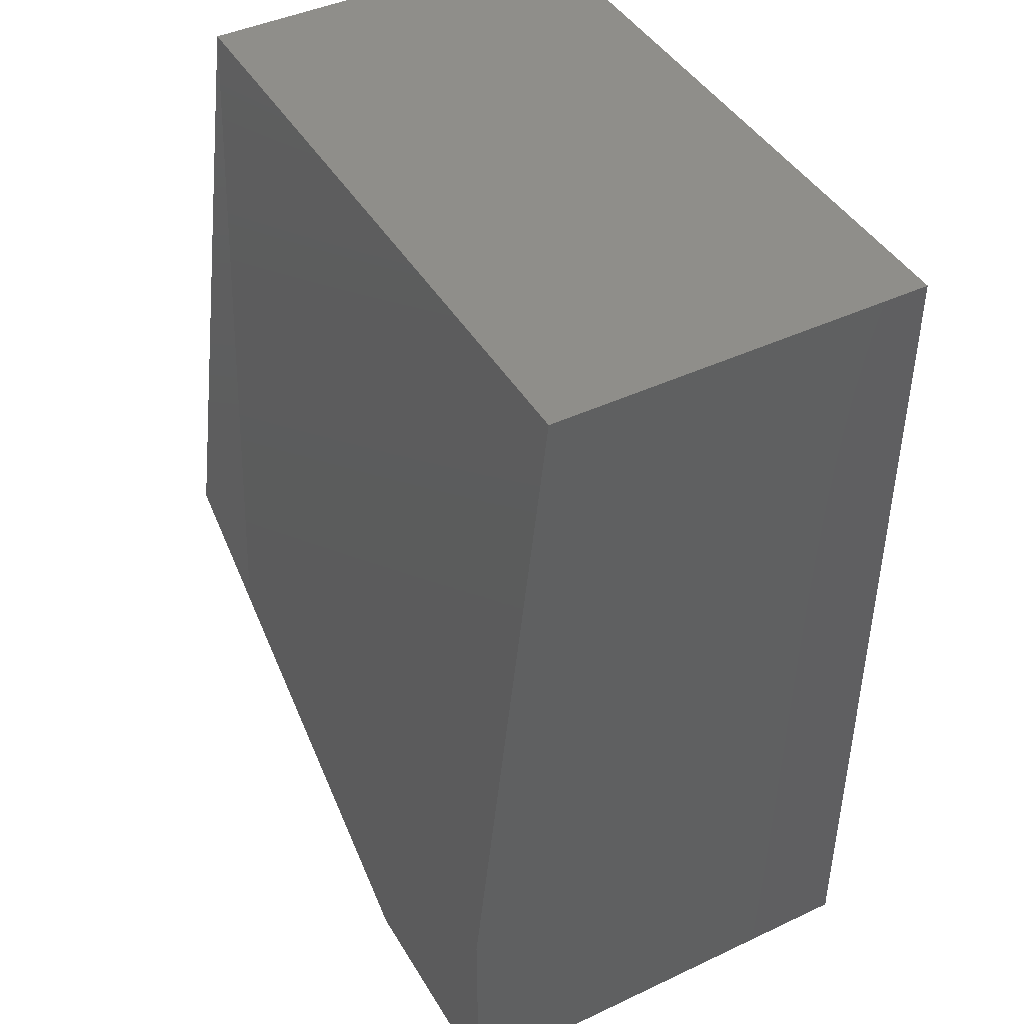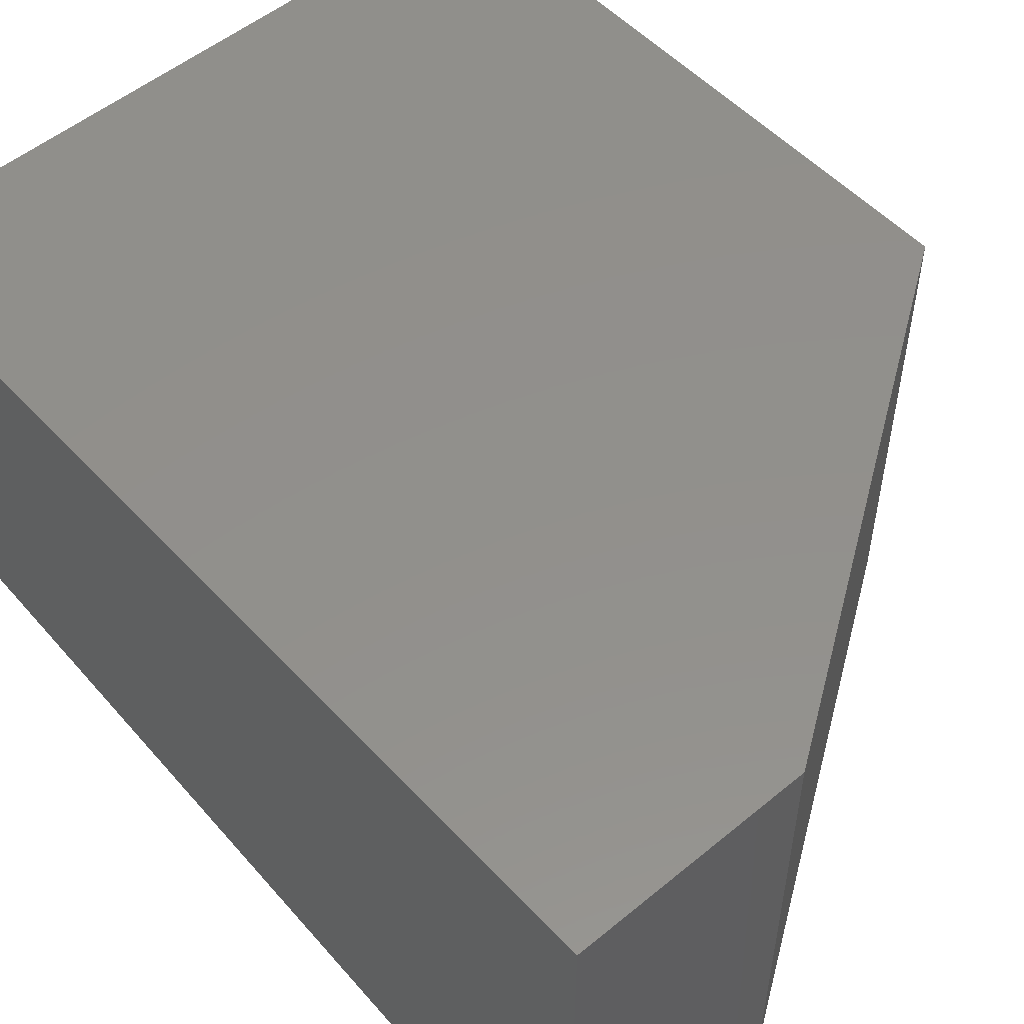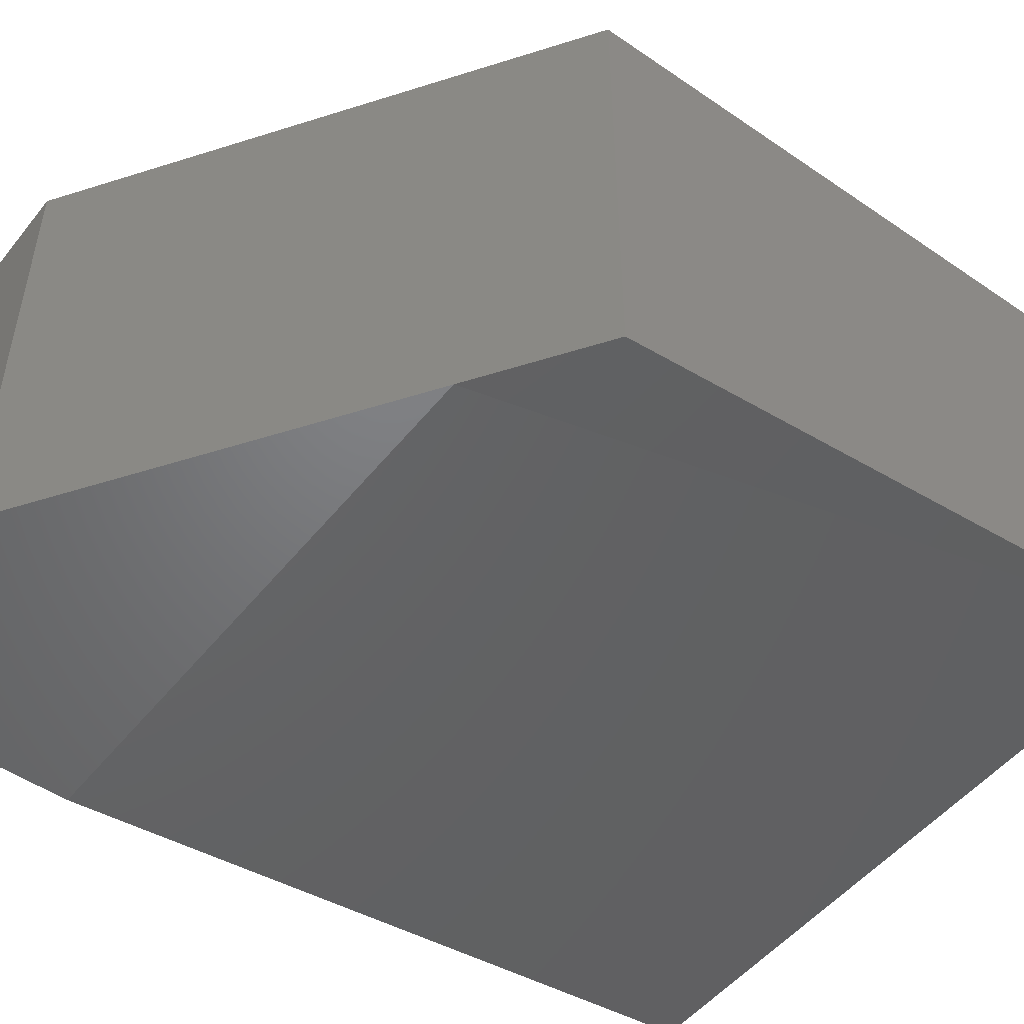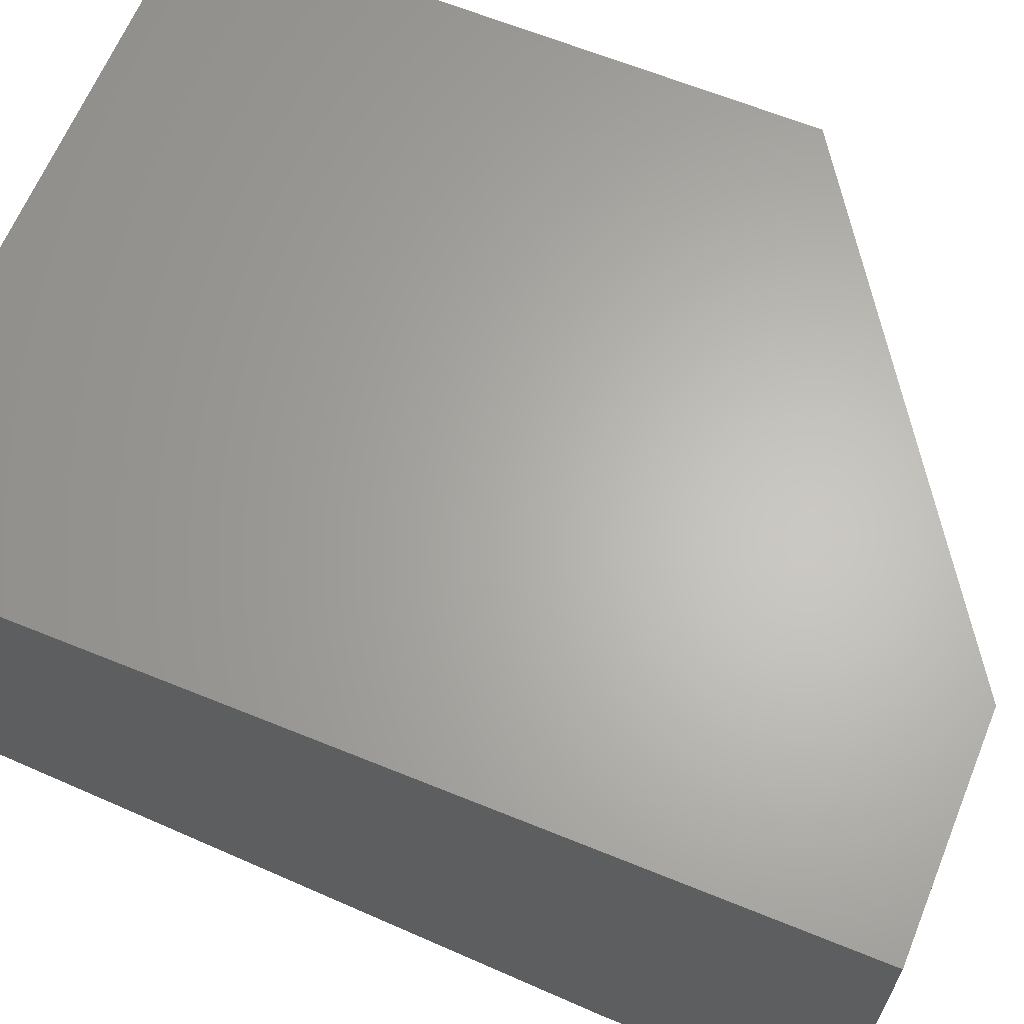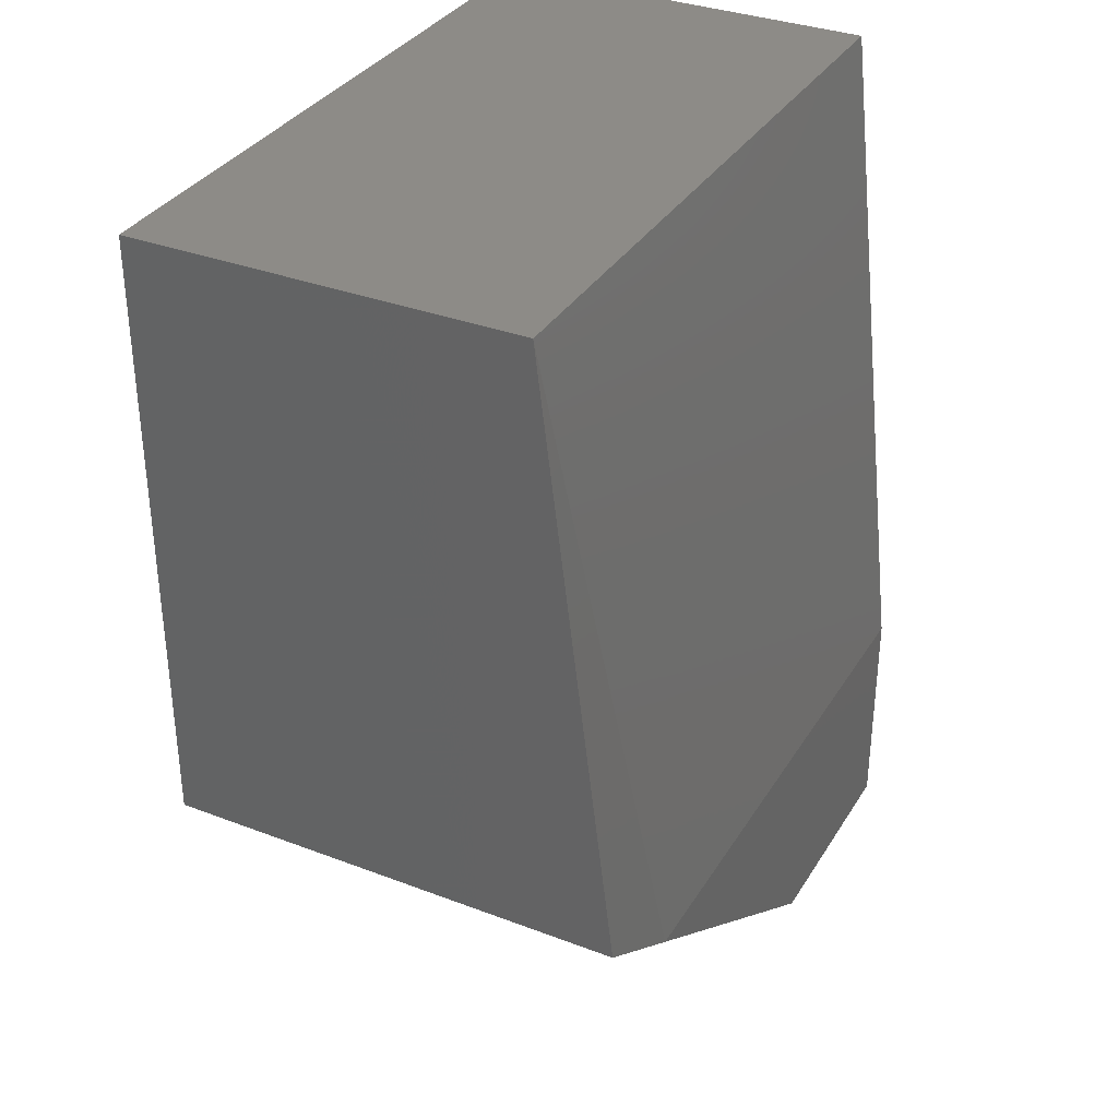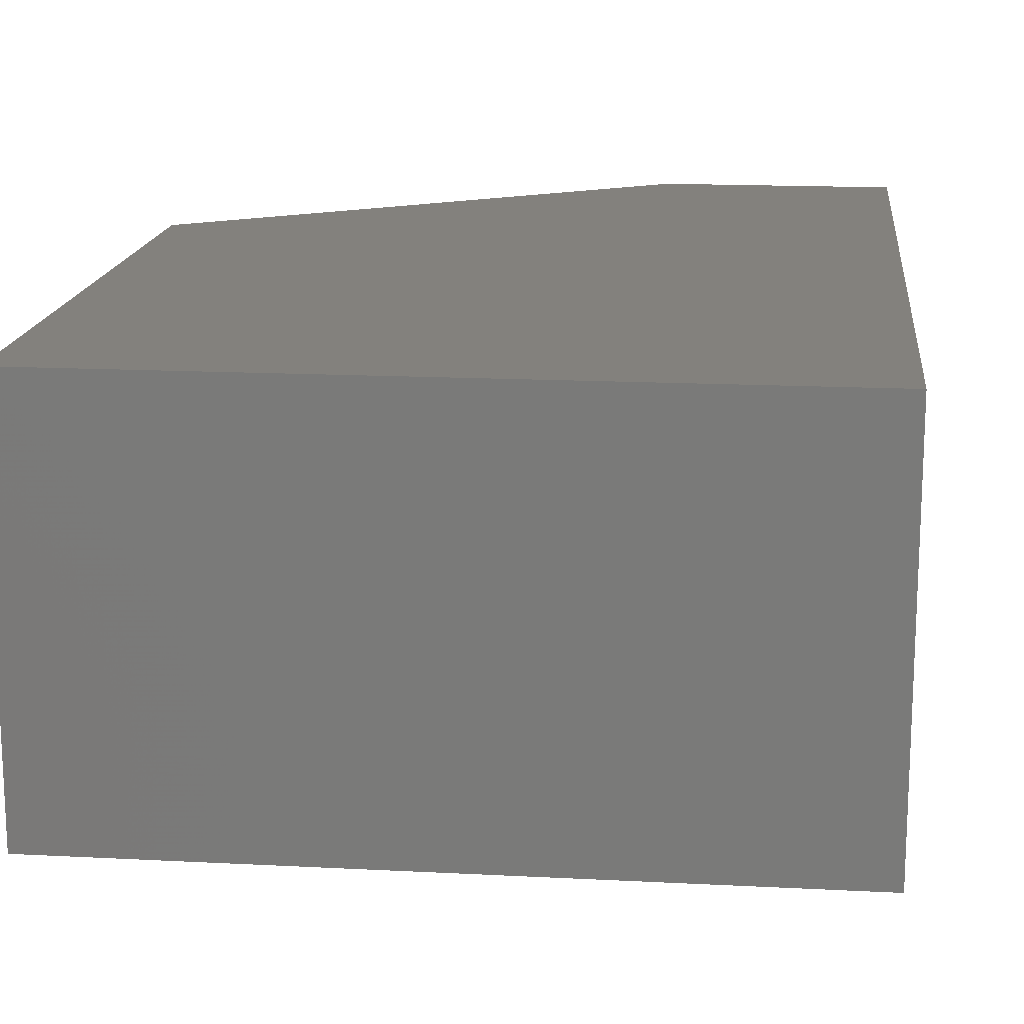
<metadata>
{"format":"stl","ext":"stl","renderer":"f3d","projection":"perspective","resolution":1024,"background":"white","views":[{"elev":43.7,"azim":61.1,"up":"+Z"},{"elev":52.8,"azim":138.5,"up":"+Y"},{"elev":-50.1,"azim":-127.1,"up":"+Y"},{"elev":64.4,"azim":112.3,"up":"+Y"},{"elev":34.1,"azim":-62.7,"up":"+Z"},{"elev":16.0,"azim":6.1,"up":"+Y"}]}
</metadata>
<code>
# stl→obj: 12 verts, 20 faces
v 0.04688 -0.02344 0
v 0.07031 -0.02344 0.02344
v 0.01172 -0.02344 0.02344
v 0.07031 -0.02344 0
v 0 -0.02344 0.03125
v 0 -0.01562 0.09375
v 0 0.02393 0.03125
v 0 0.02393 0.09375
v 0.07031 0.02393 -2.9e-18
v 0.07031 0.02393 0.09375
v 0.07031 -0.01562 0.09375
v 0.04688 0.02393 -2.9e-18
f 1 2 3
f 1 4 2
f 5 6 7
f 7 6 8
f 4 9 2
f 2 9 10
f 2 10 11
f 8 6 10
f 10 6 11
f 12 1 7
f 7 1 3
f 7 3 5
f 5 3 6
f 6 3 2
f 6 2 11
f 8 10 7
f 7 10 9
f 7 9 12
f 1 12 4
f 4 12 9

</code>
